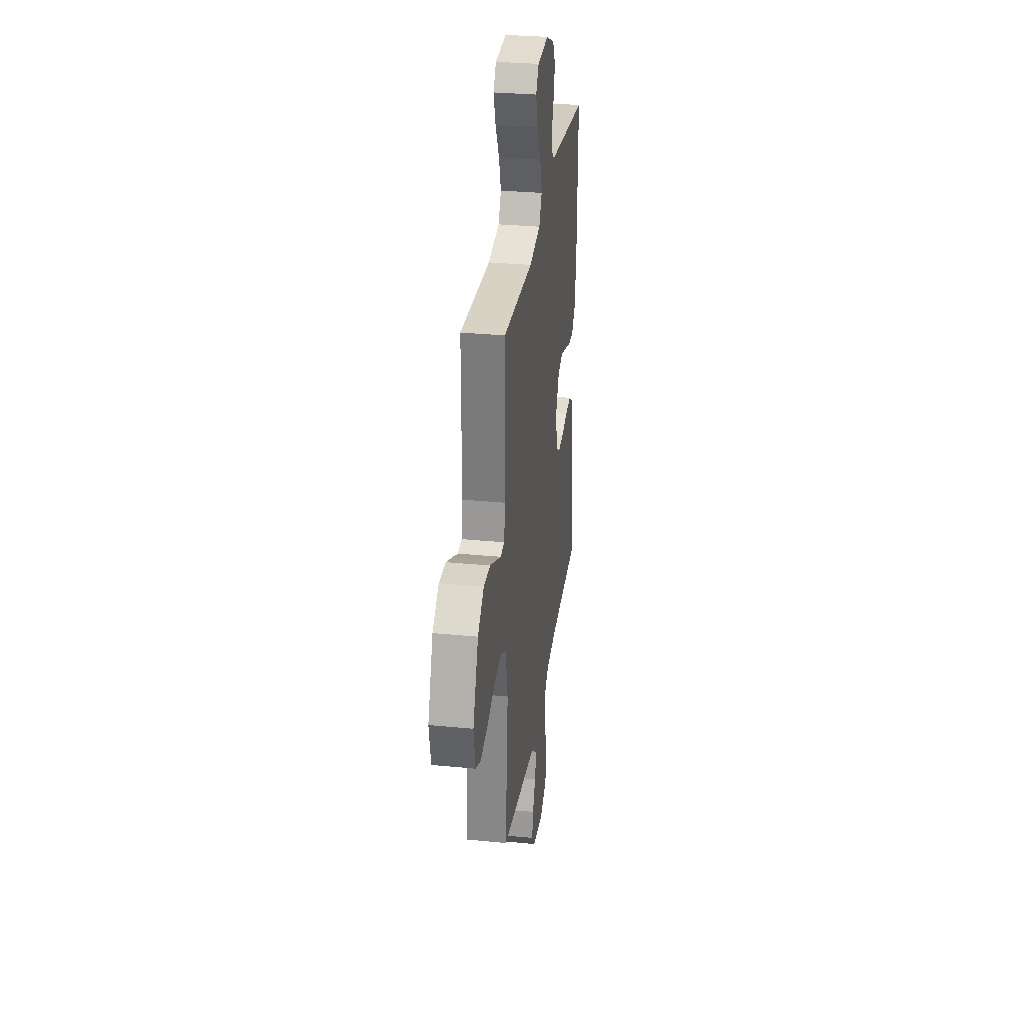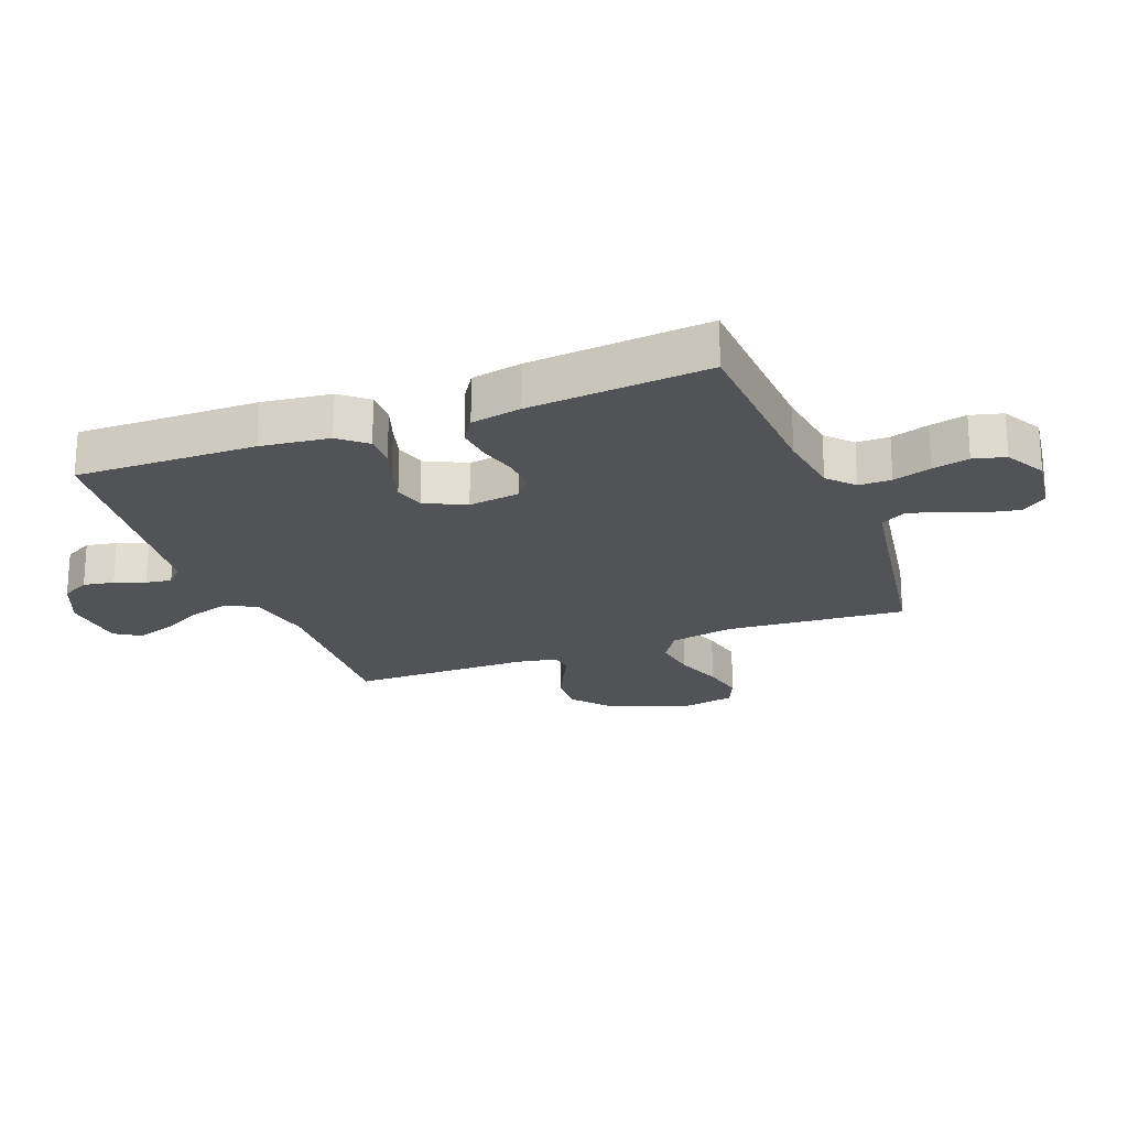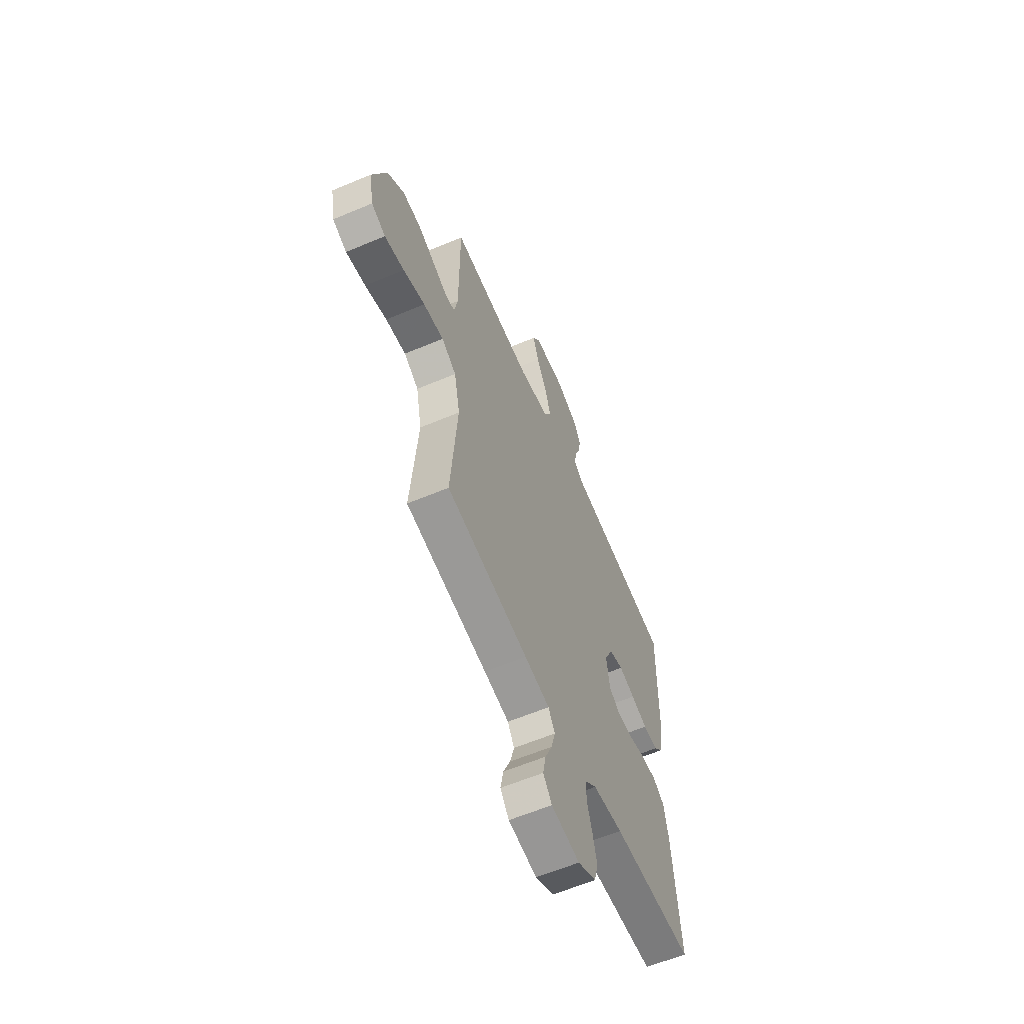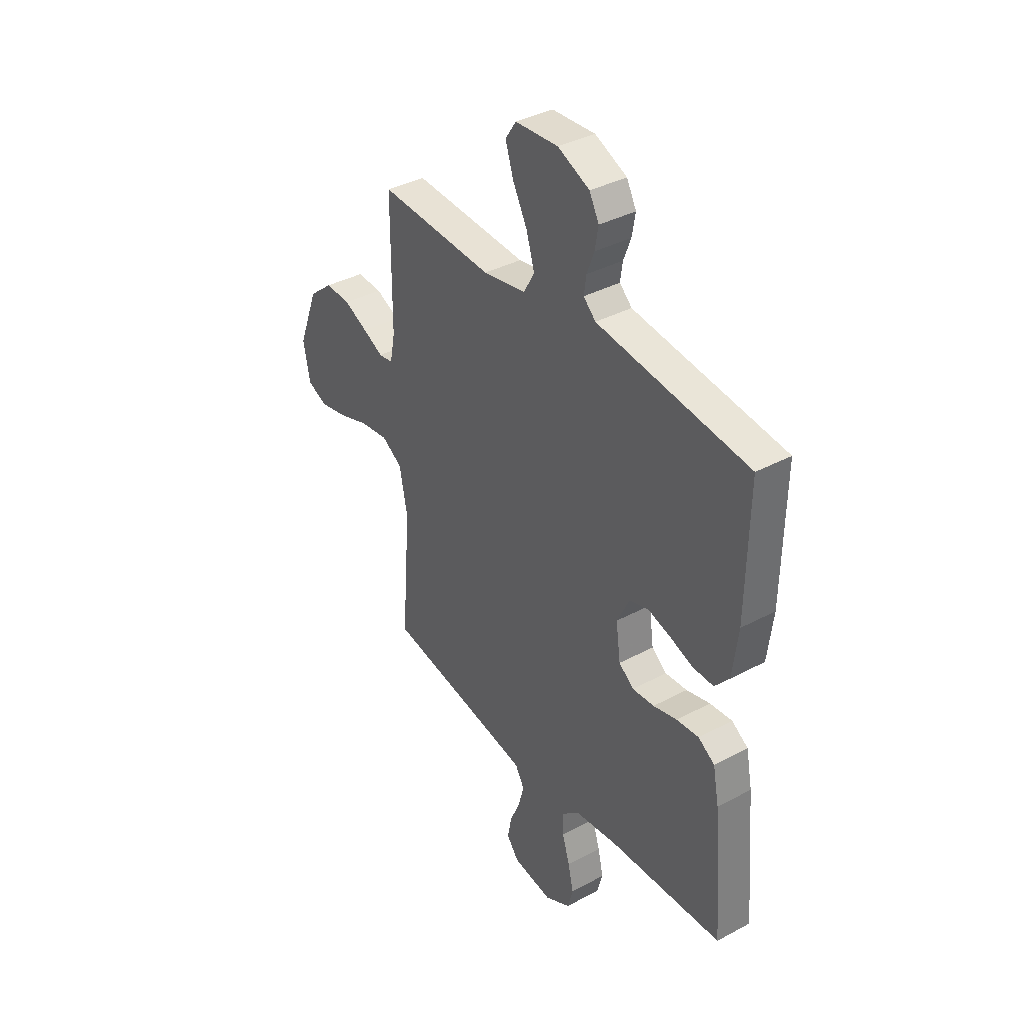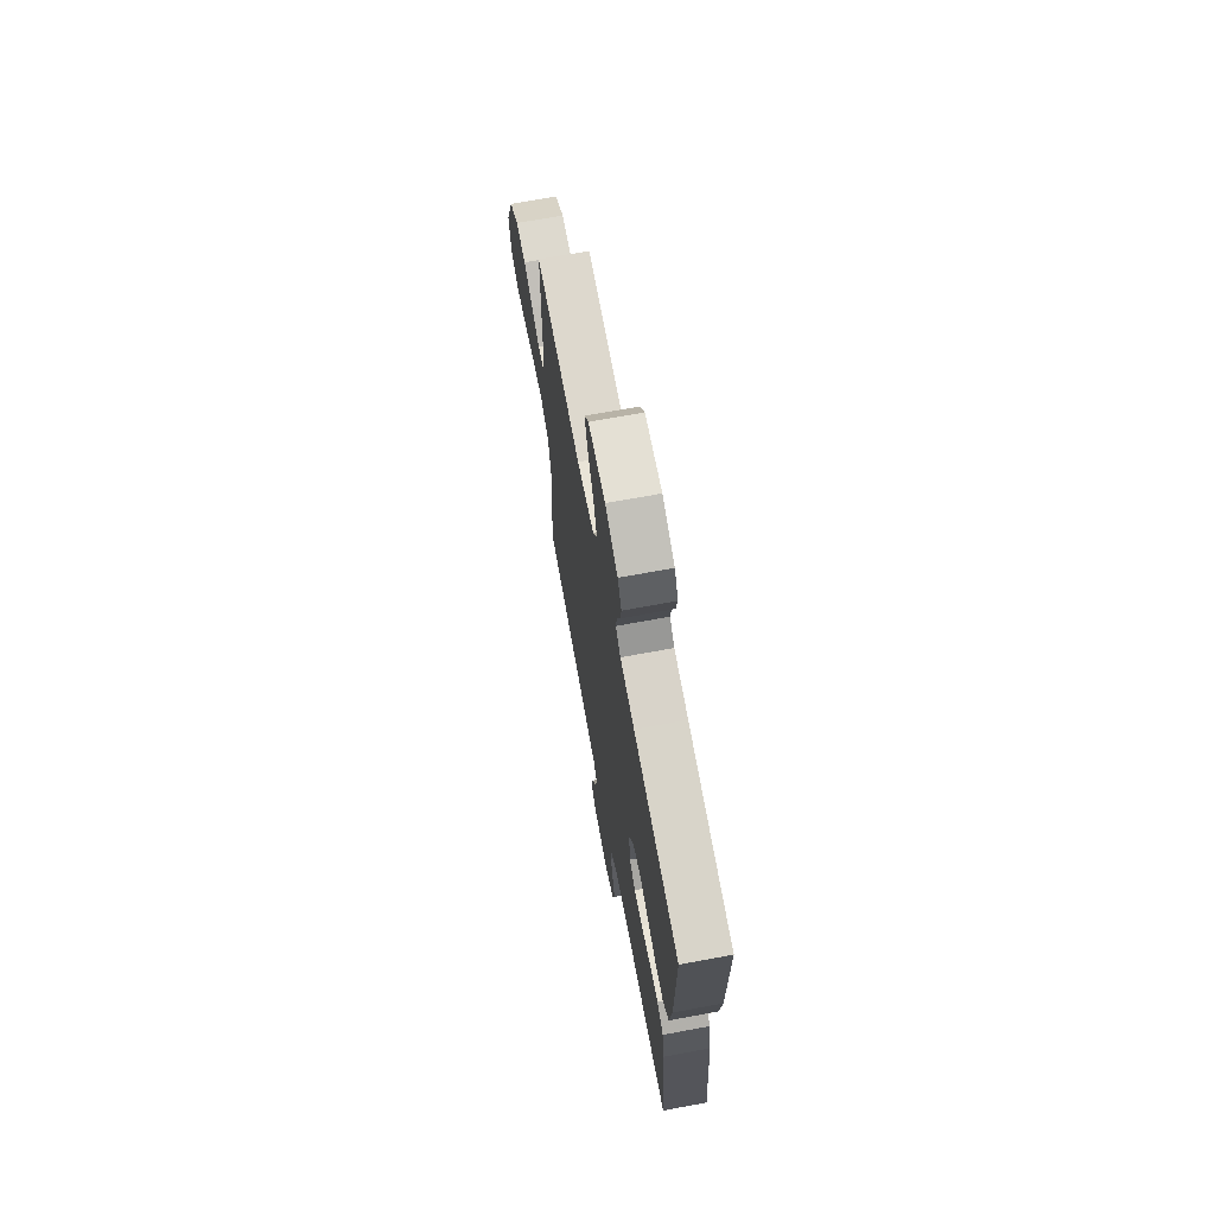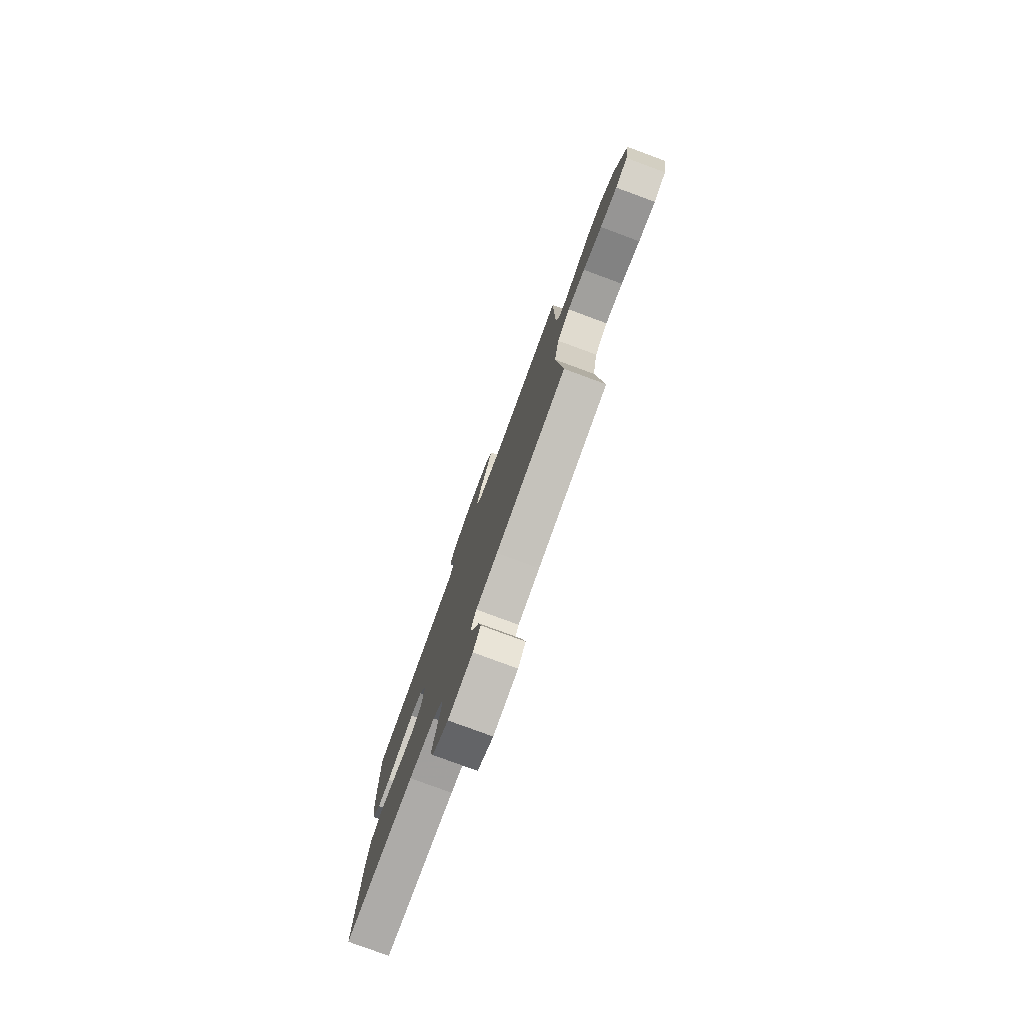
<metadata>
{"format":"obj","ext":"obj","renderer":"f3d","projection":"perspective","resolution":1024,"background":"white","views":[{"elev":30.8,"azim":-82.0,"up":"+Z"},{"elev":-21.7,"azim":111.2,"up":"+Y"},{"elev":-60.8,"azim":-66.7,"up":"+Z"},{"elev":37.5,"azim":55.5,"up":"+Z"},{"elev":69.3,"azim":79.5,"up":"+Z"},{"elev":-79.2,"azim":-110.3,"up":"+Z"}]}
</metadata>
<code>
v -0.5 0.07 -0.5
v -0.476 0.07 -0.2
v -0.497 0.07 -0.094
v -0.551 0.07 -0.06
v -0.625 0.07 -0.07
v -0.705 0.07 -0.097
v -0.777 0.07 -0.112
v -0.829 0.07 -0.089
v -0.846 0.07 0
v -0.794 0.07 0.135
v -0.732 0.07 0.186
v -0.666 0.07 0.183
v -0.604 0.07 0.154
v -0.551 0.07 0.128
v -0.514 0.07 0.133
v -0.501 0.07 0.2
v -0.5 0.07 0.5
v -0.2 0.07 0.483
v -0.088 0.07 0.503
v -0.06 0.07 0.553
v -0.081 0.07 0.622
v -0.119 0.07 0.694
v -0.14 0.07 0.758
v -0.112 0.07 0.8
v 0 0.07 0.807
v 0.083 0.07 0.77
v 0.108 0.07 0.723
v 0.099 0.07 0.672
v 0.08 0.07 0.622
v 0.074 0.07 0.579
v 0.106 0.07 0.549
v 0.2 0.07 0.537
v 0.5 0.07 0.5
v 0.495 0.07 0.2
v 0.481 0.07 0.086
v 0.443 0.07 0.042
v 0.389 0.07 0.043
v 0.329 0.07 0.064
v 0.27 0.07 0.081
v 0.22 0.07 0.067
v 0.187 0.07 0
v 0.199 0.07 -0.085
v 0.238 0.07 -0.115
v 0.295 0.07 -0.111
v 0.357 0.07 -0.095
v 0.415 0.07 -0.09
v 0.458 0.07 -0.118
v 0.474 0.07 -0.2
v 0.5 0.07 -0.5
v 0.2 0.07 -0.514
v 0.09 0.07 -0.529
v 0.047 0.07 -0.568
v 0.047 0.07 -0.622
v 0.067 0.07 -0.685
v 0.081 0.07 -0.746
v 0.067 0.07 -0.799
v 0 0.07 -0.835
v -0.104 0.07 -0.82
v -0.136 0.07 -0.779
v -0.125 0.07 -0.723
v -0.099 0.07 -0.663
v -0.084 0.07 -0.607
v -0.108 0.07 -0.566
v -0.2 0.07 -0.55
v -0.5 0 -0.5
v -0.476 0 -0.2
v -0.497 0 -0.094
v -0.551 0 -0.06
v -0.625 0 -0.07
v -0.705 0 -0.097
v -0.777 0 -0.112
v -0.829 0 -0.089
v -0.846 0 0
v -0.794 0 0.135
v -0.732 0 0.186
v -0.666 0 0.183
v -0.604 0 0.154
v -0.551 0 0.128
v -0.514 0 0.133
v -0.501 0 0.2
v -0.5 0 0.5
v -0.2 0 0.483
v -0.088 0 0.503
v -0.06 0 0.553
v -0.081 0 0.622
v -0.119 0 0.694
v -0.14 0 0.758
v -0.112 0 0.8
v 0 0 0.807
v 0.083 0 0.77
v 0.108 0 0.723
v 0.099 0 0.672
v 0.08 0 0.622
v 0.074 0 0.579
v 0.106 0 0.549
v 0.2 0 0.537
v 0.5 0 0.5
v 0.495 0 0.2
v 0.481 0 0.086
v 0.443 0 0.042
v 0.389 0 0.043
v 0.329 0 0.064
v 0.27 0 0.081
v 0.22 0 0.067
v 0.187 0 0
v 0.199 0 -0.085
v 0.238 0 -0.115
v 0.295 0 -0.111
v 0.357 0 -0.095
v 0.415 0 -0.09
v 0.458 0 -0.118
v 0.474 0 -0.2
v 0.5 0 -0.5
v 0.2 0 -0.514
v 0.09 0 -0.529
v 0.047 0 -0.568
v 0.047 0 -0.622
v 0.067 0 -0.685
v 0.081 0 -0.746
v 0.067 0 -0.799
v 0 0 -0.835
v -0.104 0 -0.82
v -0.136 0 -0.779
v -0.125 0 -0.723
v -0.099 0 -0.663
v -0.084 0 -0.607
v -0.108 0 -0.566
v -0.2 0 -0.55
f 59 60 61
f 58 59 61
f 57 58 61
f 56 57 61
f 55 56 61
f 54 55 61
f 53 54 61
f 52 53 61 62
f 51 52 62 63
f 48 49 50
f 47 48 50
f 46 47 50
f 45 46 50
f 44 45 50
f 43 44 50 51
f 51 63 64
f 43 51 64
f 42 43 64
f 36 37 38
f 35 36 38
f 34 35 38
f 33 34 38
f 32 33 38
f 31 32 38 39
f 30 31 39 40
f 27 28 29
f 26 27 29
f 25 26 29
f 24 25 29
f 23 24 29
f 22 23 29
f 21 22 29
f 20 21 29 30
f 30 40 41
f 20 30 41
f 19 20 41
f 16 17 18
f 41 42 64
f 19 41 64
f 18 19 64
f 16 18 64
f 15 16 64
f 12 13 14
f 11 12 14
f 10 11 14
f 9 10 14
f 8 9 14
f 7 8 14
f 6 7 14
f 5 6 14
f 64 1 2
f 64 2 3
f 15 64 3
f 4 5 14 15
f 3 4 15
f 125 124 123
f 125 123 122
f 125 122 121
f 125 121 120
f 125 120 119
f 125 119 118
f 125 118 117
f 126 125 117 116
f 127 126 116 115
f 114 113 112
f 114 112 111
f 114 111 110
f 114 110 109
f 114 109 108
f 115 114 108 107
f 128 127 115
f 128 115 107
f 128 107 106
f 102 101 100
f 102 100 99
f 102 99 98
f 102 98 97
f 102 97 96
f 103 102 96 95
f 104 103 95 94
f 93 92 91
f 93 91 90
f 93 90 89
f 93 89 88
f 93 88 87
f 93 87 86
f 93 86 85
f 94 93 85 84
f 105 104 94
f 105 94 84
f 105 84 83
f 82 81 80
f 128 106 105
f 128 105 83
f 128 83 82
f 128 82 80
f 128 80 79
f 78 77 76
f 78 76 75
f 78 75 74
f 78 74 73
f 78 73 72
f 78 72 71
f 78 71 70
f 78 70 69
f 66 65 128
f 67 66 128
f 67 128 79
f 79 78 69 68
f 79 68 67
f 1 65 66 2
f 2 66 67 3
f 3 67 68 4
f 4 68 69 5
f 5 69 70 6
f 6 70 71 7
f 7 71 72 8
f 8 72 73 9
f 9 73 74 10
f 10 74 75 11
f 11 75 76 12
f 12 76 77 13
f 13 77 78 14
f 14 78 79 15
f 15 79 80 16
f 16 80 81 17
f 17 81 82 18
f 18 82 83 19
f 19 83 84 20
f 20 84 85 21
f 21 85 86 22
f 22 86 87 23
f 23 87 88 24
f 24 88 89 25
f 25 89 90 26
f 26 90 91 27
f 27 91 92 28
f 28 92 93 29
f 29 93 94 30
f 30 94 95 31
f 31 95 96 32
f 32 96 97 33
f 33 97 98 34
f 34 98 99 35
f 35 99 100 36
f 36 100 101 37
f 37 101 102 38
f 38 102 103 39
f 39 103 104 40
f 40 104 105 41
f 41 105 106 42
f 42 106 107 43
f 43 107 108 44
f 44 108 109 45
f 45 109 110 46
f 46 110 111 47
f 47 111 112 48
f 48 112 113 49
f 49 113 114 50
f 50 114 115 51
f 51 115 116 52
f 52 116 117 53
f 53 117 118 54
f 54 118 119 55
f 55 119 120 56
f 56 120 121 57
f 57 121 122 58
f 58 122 123 59
f 59 123 124 60
f 60 124 125 61
f 61 125 126 62
f 62 126 127 63
f 63 127 128 64
f 64 128 65 1

</code>
